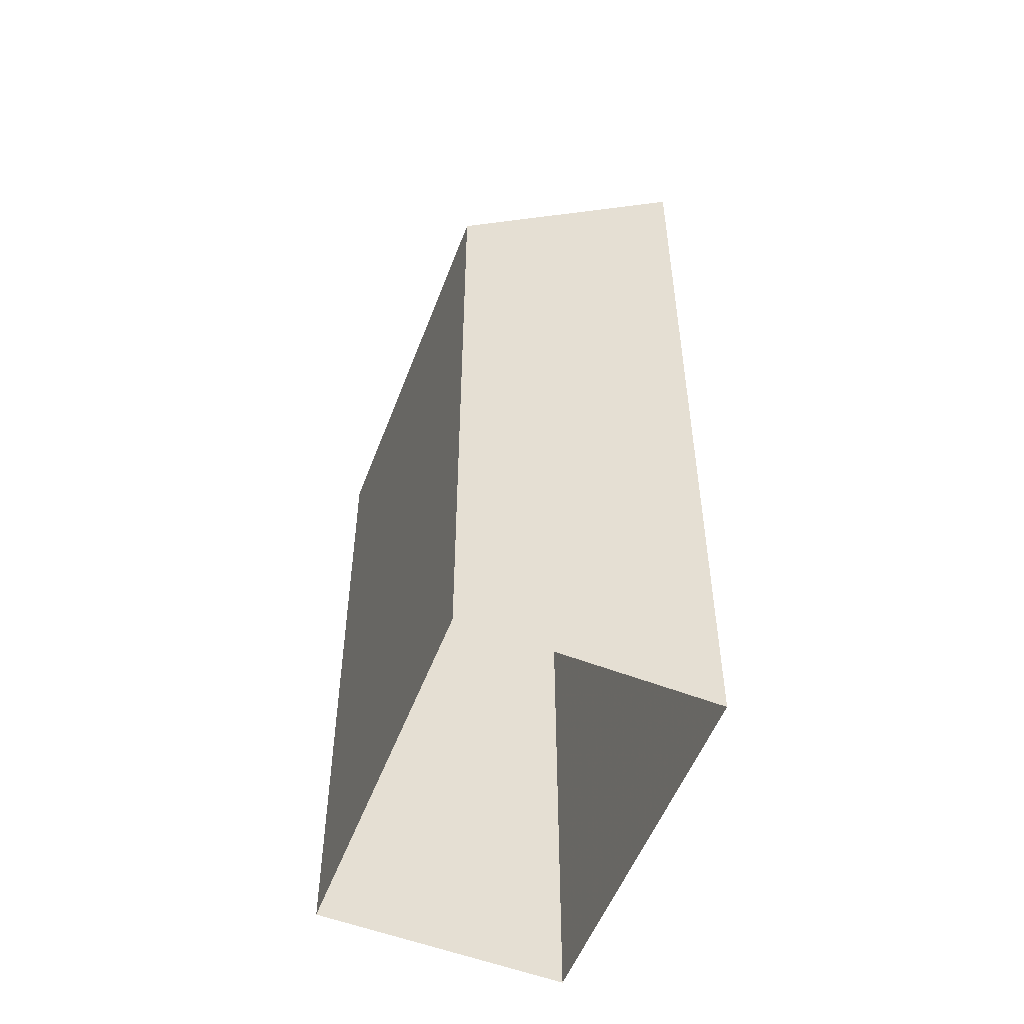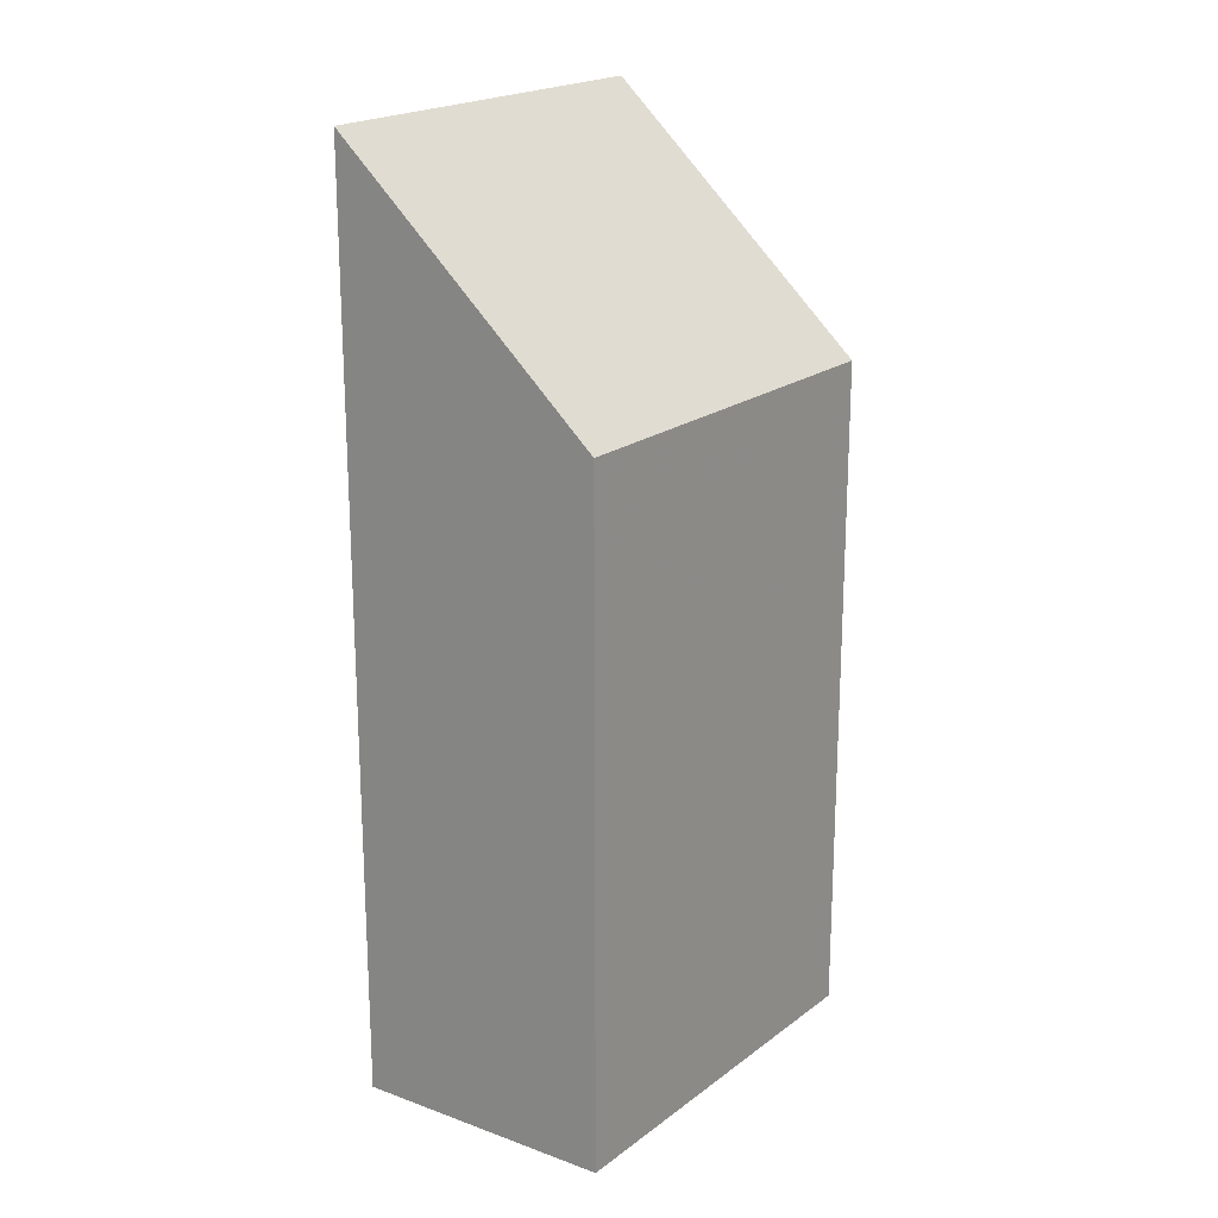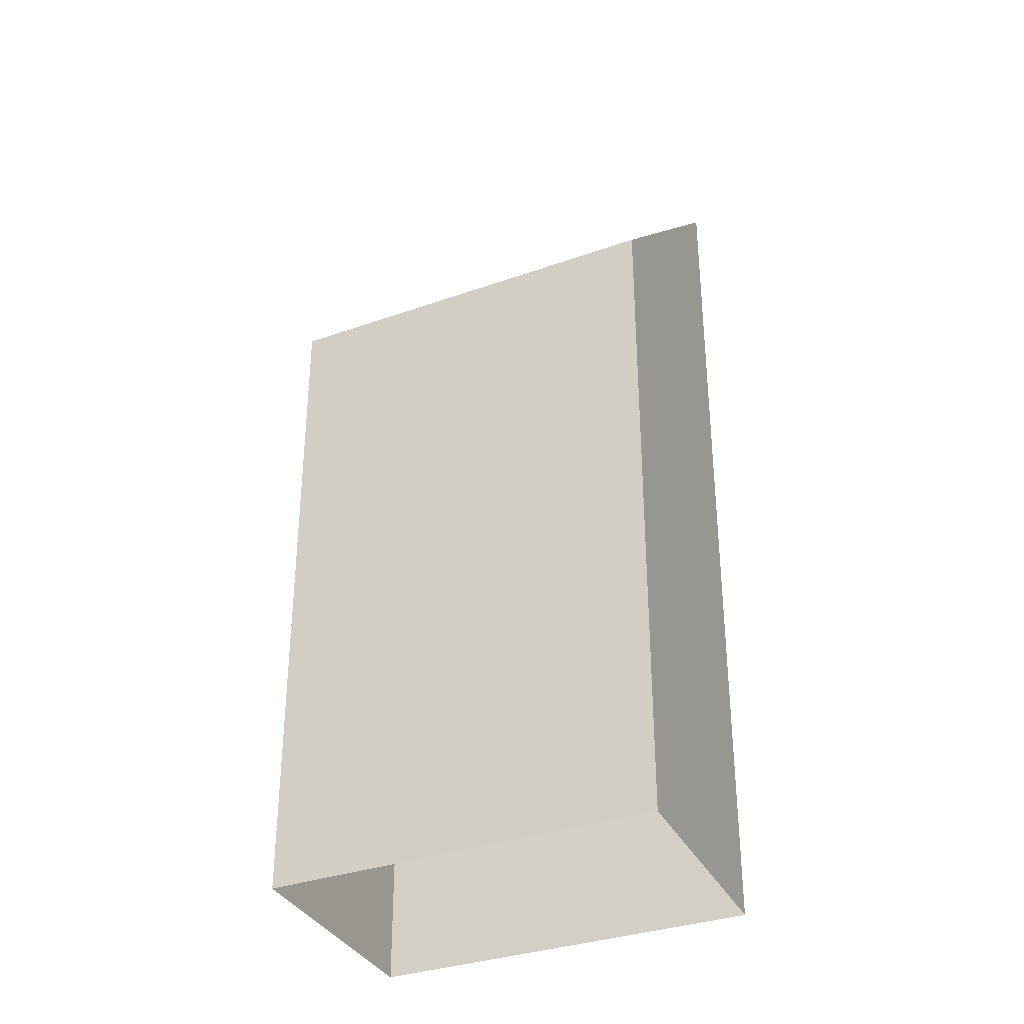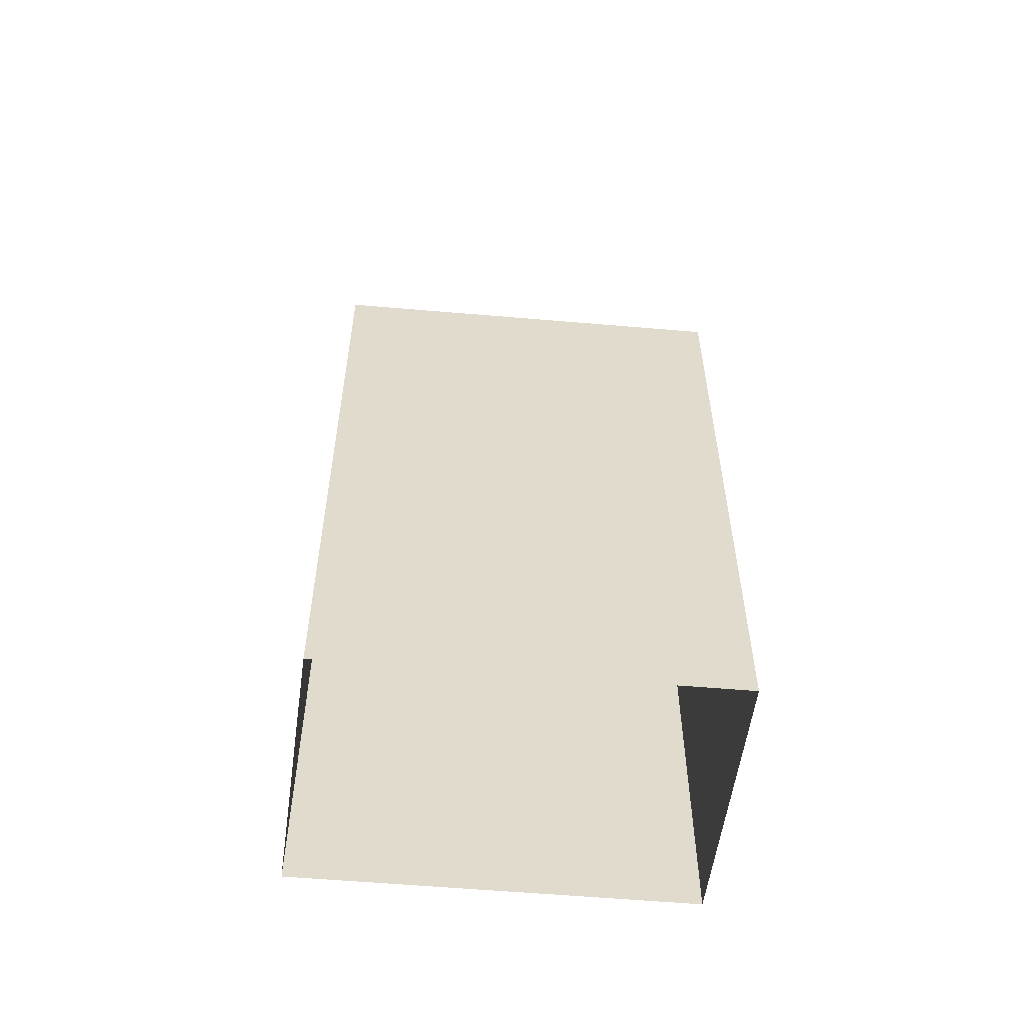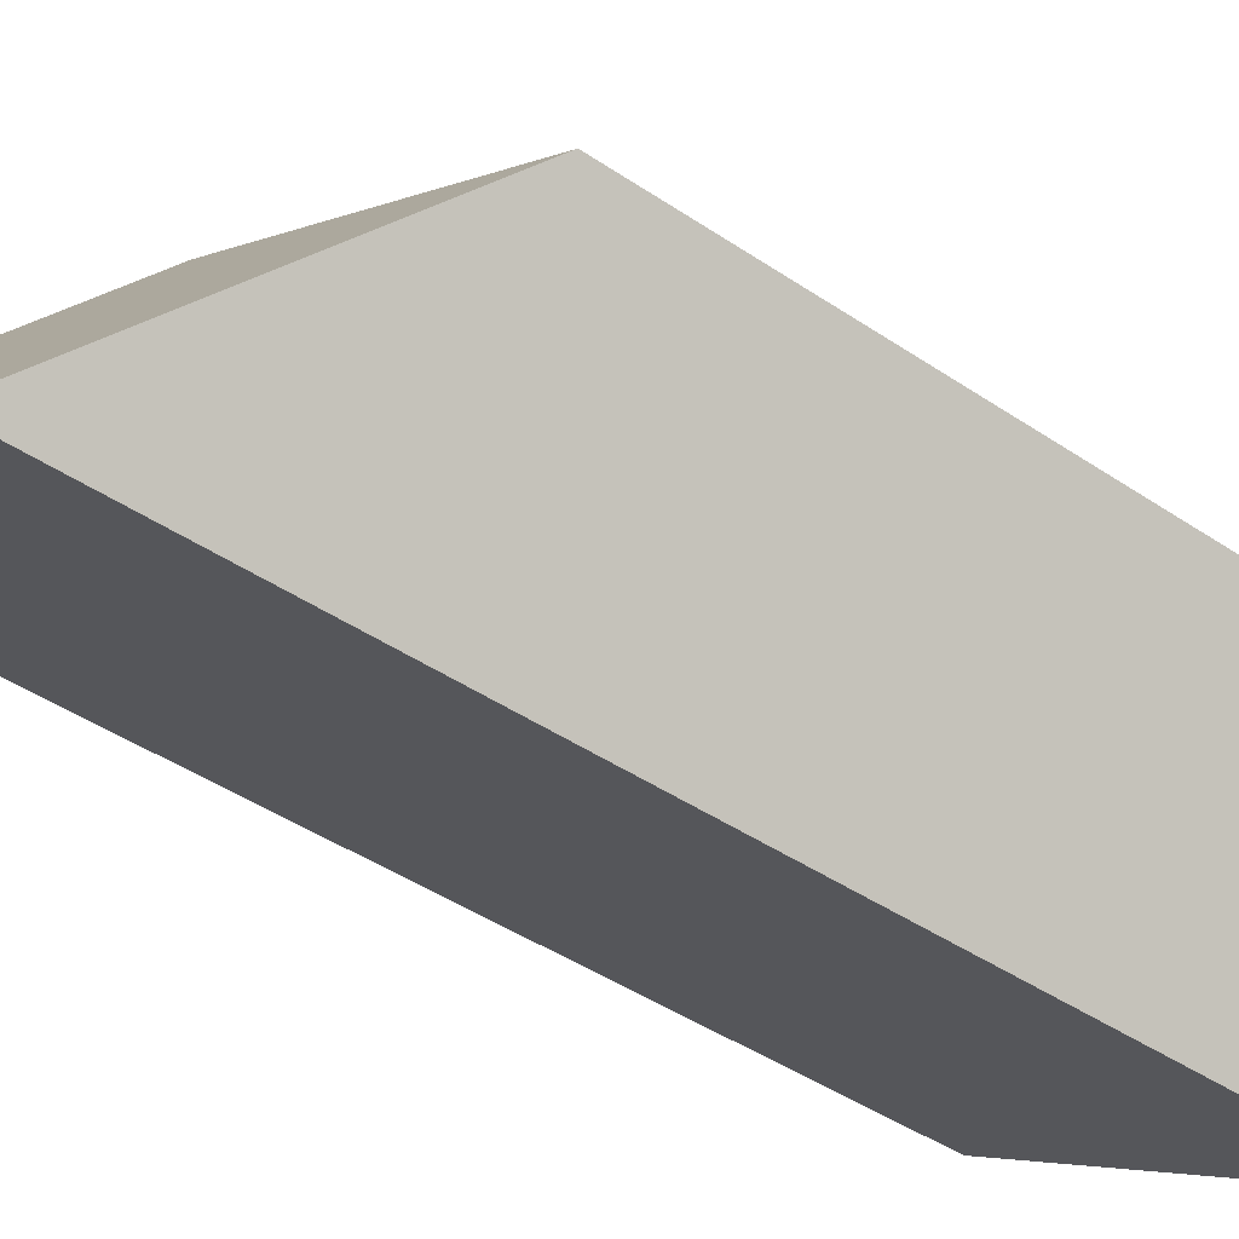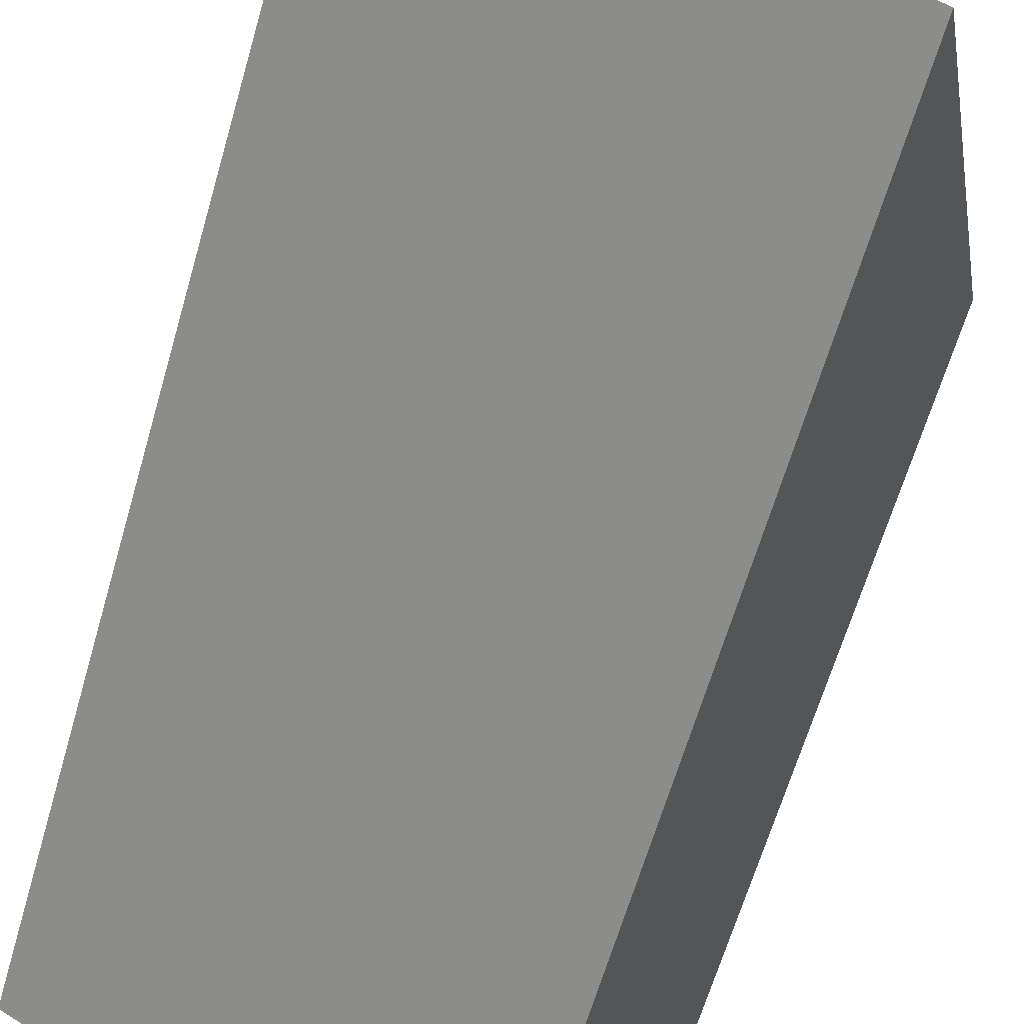
<metadata>
{"format":"obj","ext":"obj","renderer":"f3d","projection":"perspective","resolution":1024,"background":"white","views":[{"elev":-52.4,"azim":-141.9,"up":"+Z"},{"elev":20.2,"azim":95.1,"up":"+Z"},{"elev":-33.8,"azim":174.1,"up":"+Z"},{"elev":-56.9,"azim":143.2,"up":"+Z"},{"elev":-42.4,"azim":50.8,"up":"+Y"},{"elev":-62.2,"azim":-15.9,"up":"+Y"}]}
</metadata>
<code>
v -5425 -3.668e+04 1.969
v -5426 -3.668e+04 1.969
v -5430 -3.668e+04 1.97
v -5428 -3.668e+04 1.97
v -5425 -3.668e+04 8.367
v -5428 -3.668e+04 8.368
v -5430 -3.668e+04 10.68
v -5426 -3.668e+04 10.68
f 1 2 3
f 4 1 3
f 5 6 7
f 8 5 7
f 6 4 3
f 7 6 3
f 5 1 4
f 6 5 4
f 5 2 1
f 5 8 2
f 8 3 2
f 8 7 3

</code>
